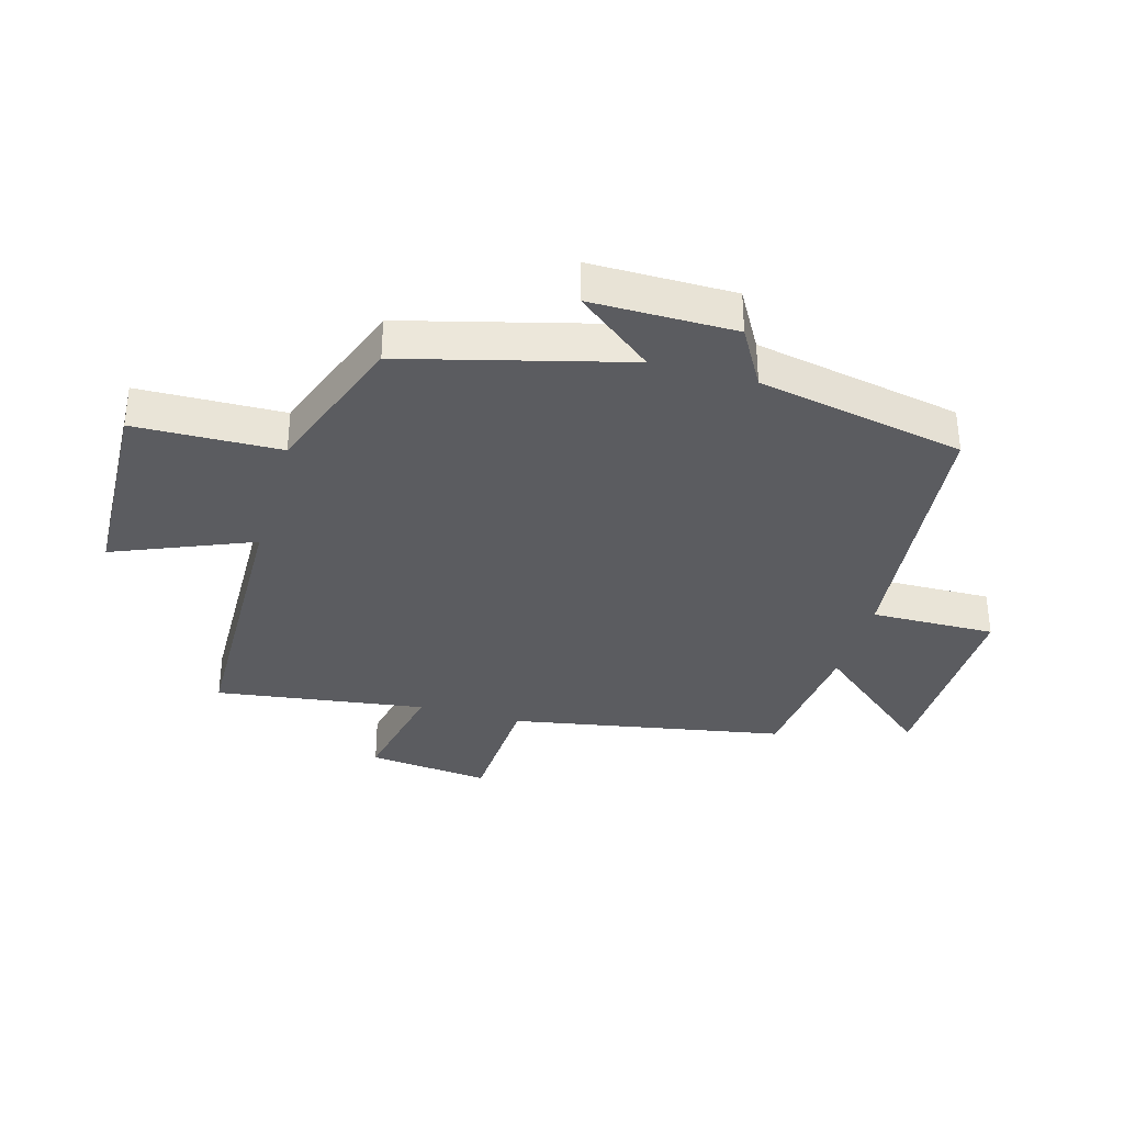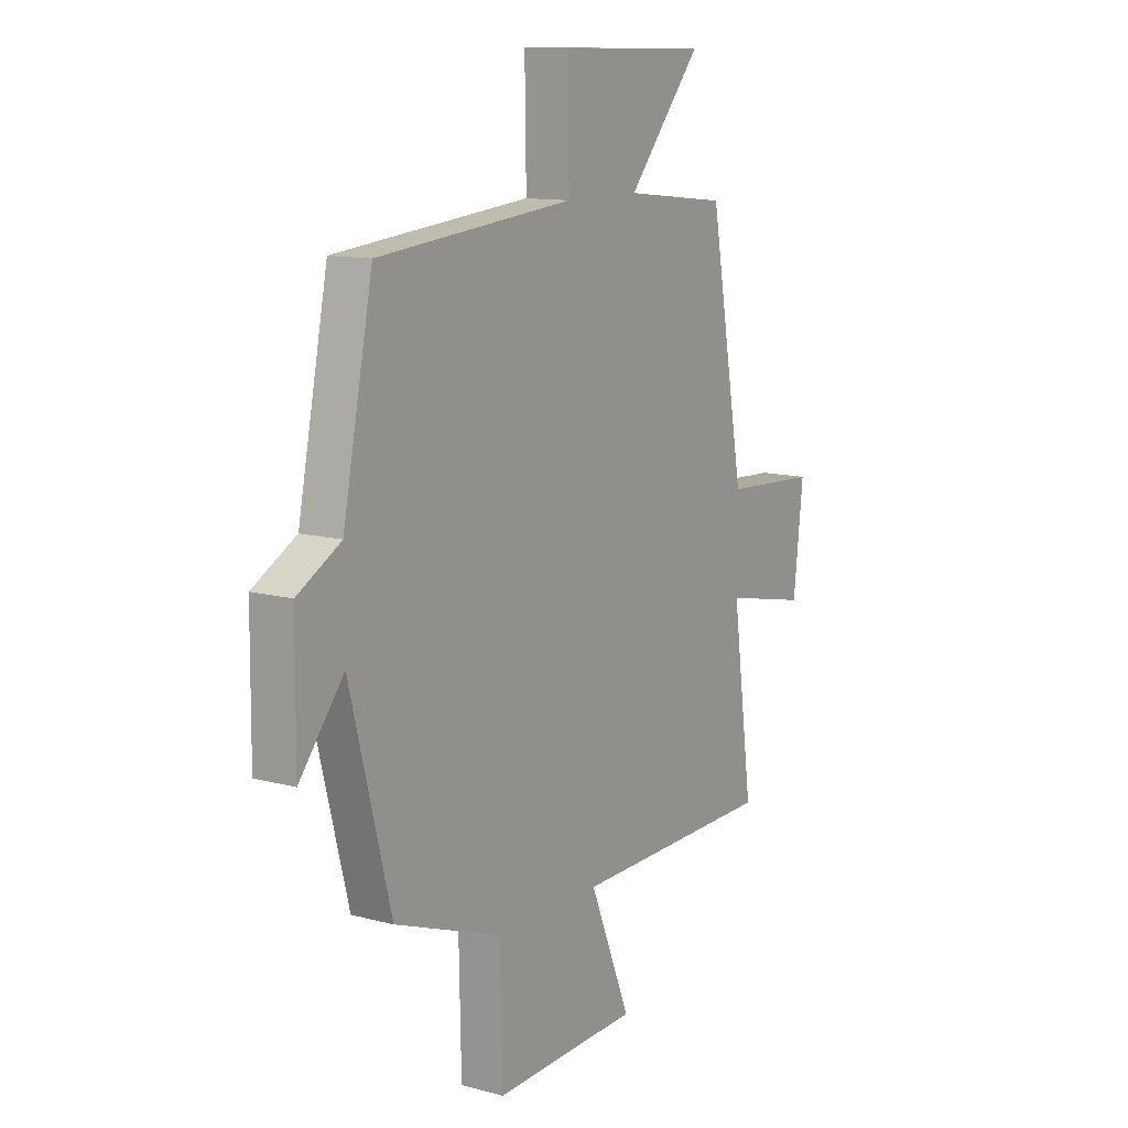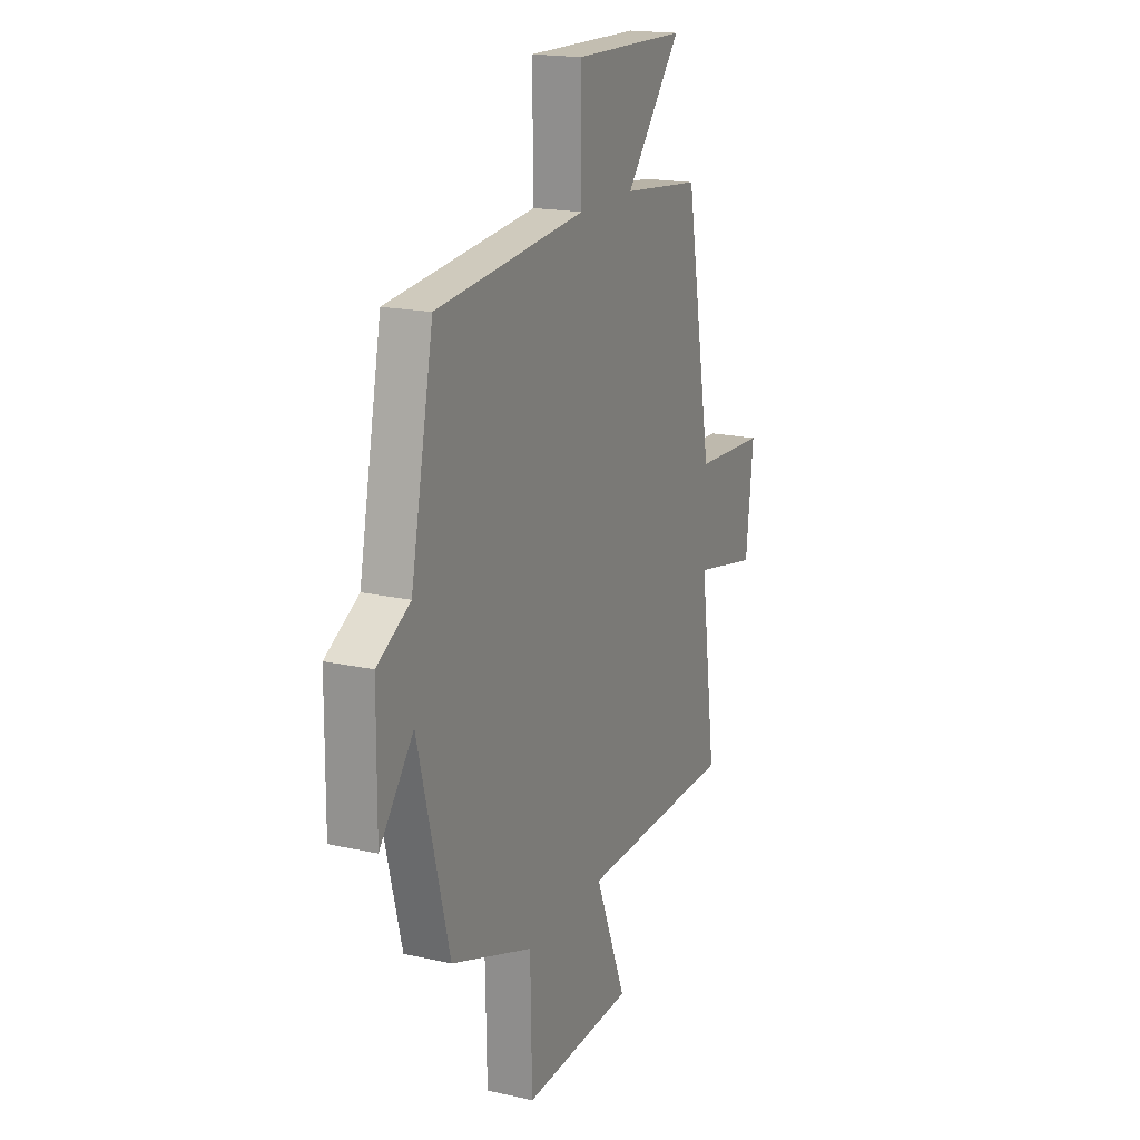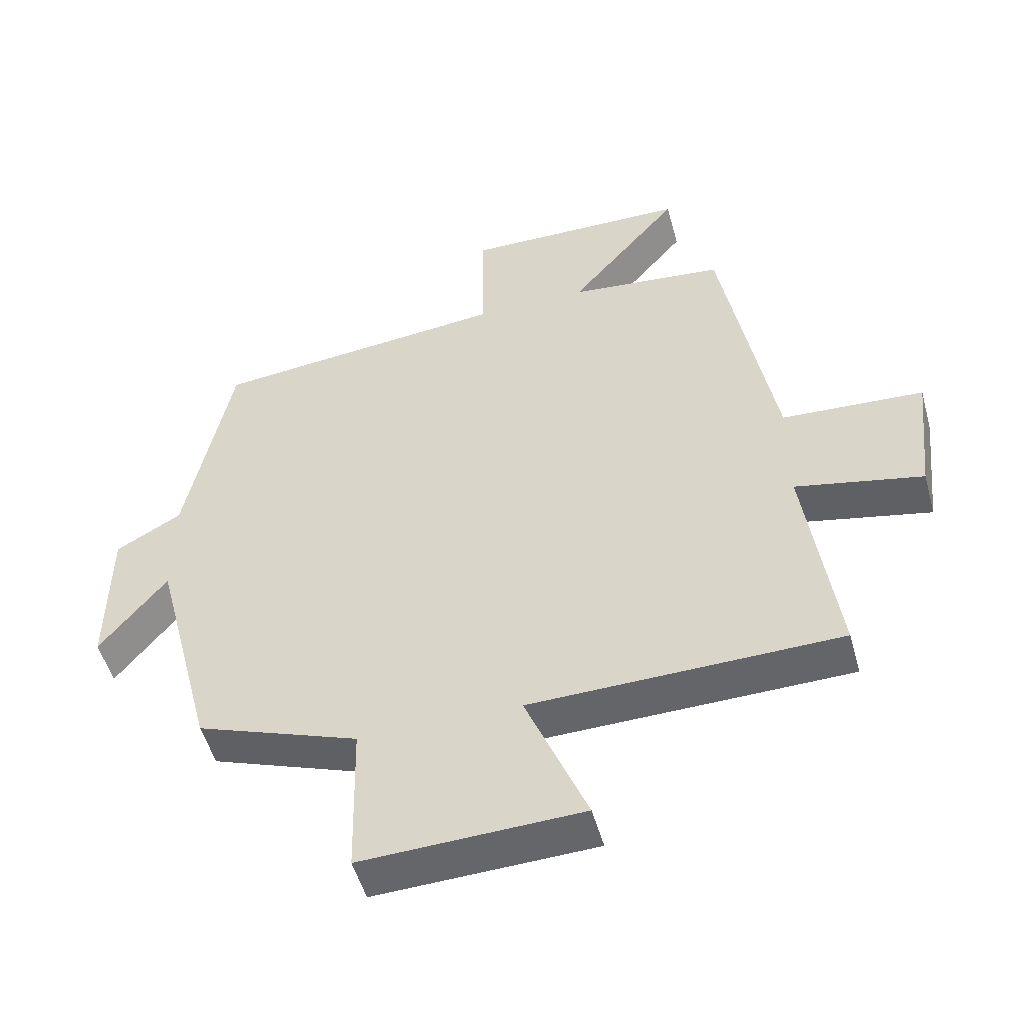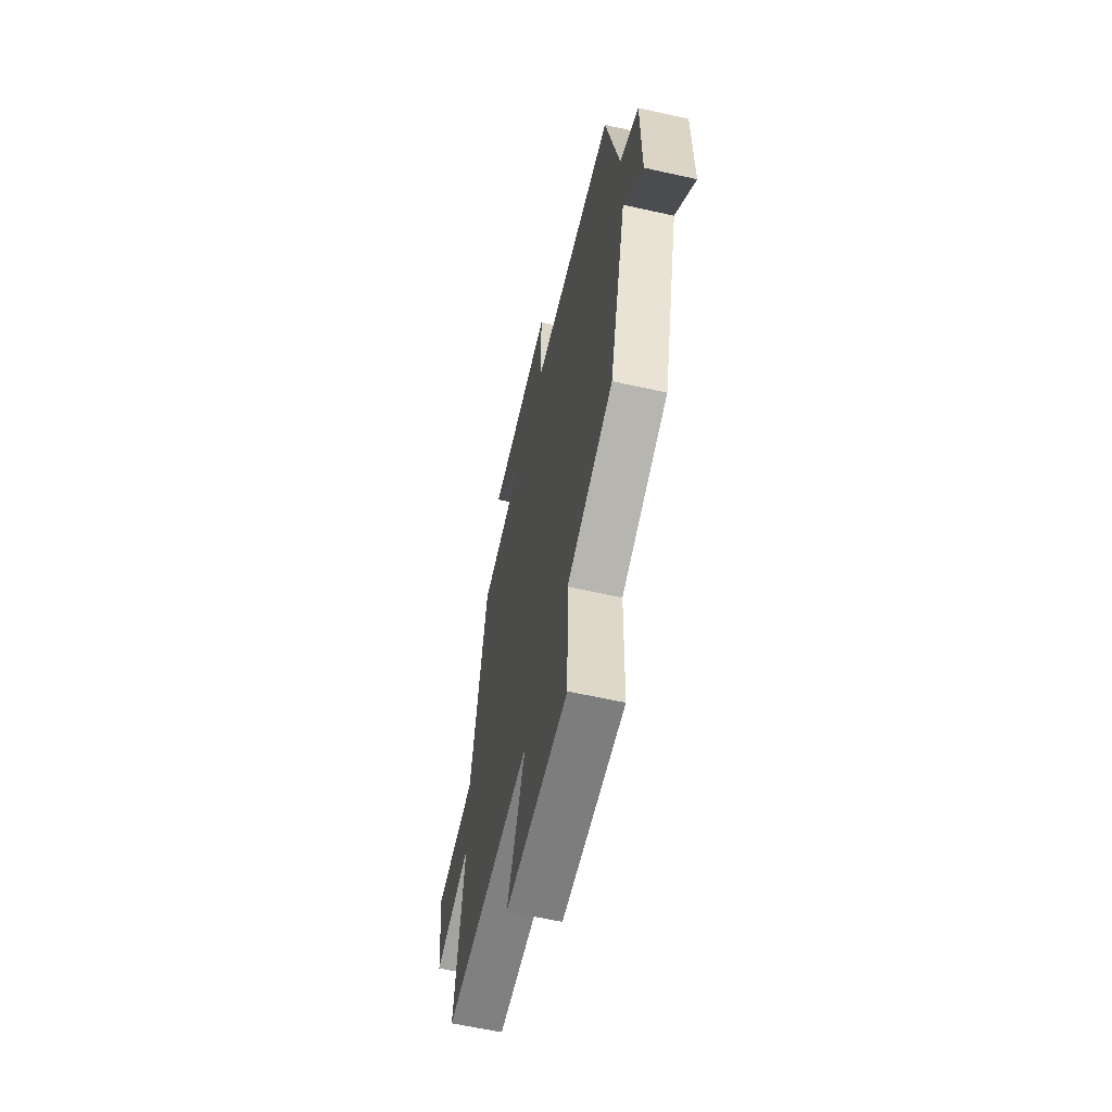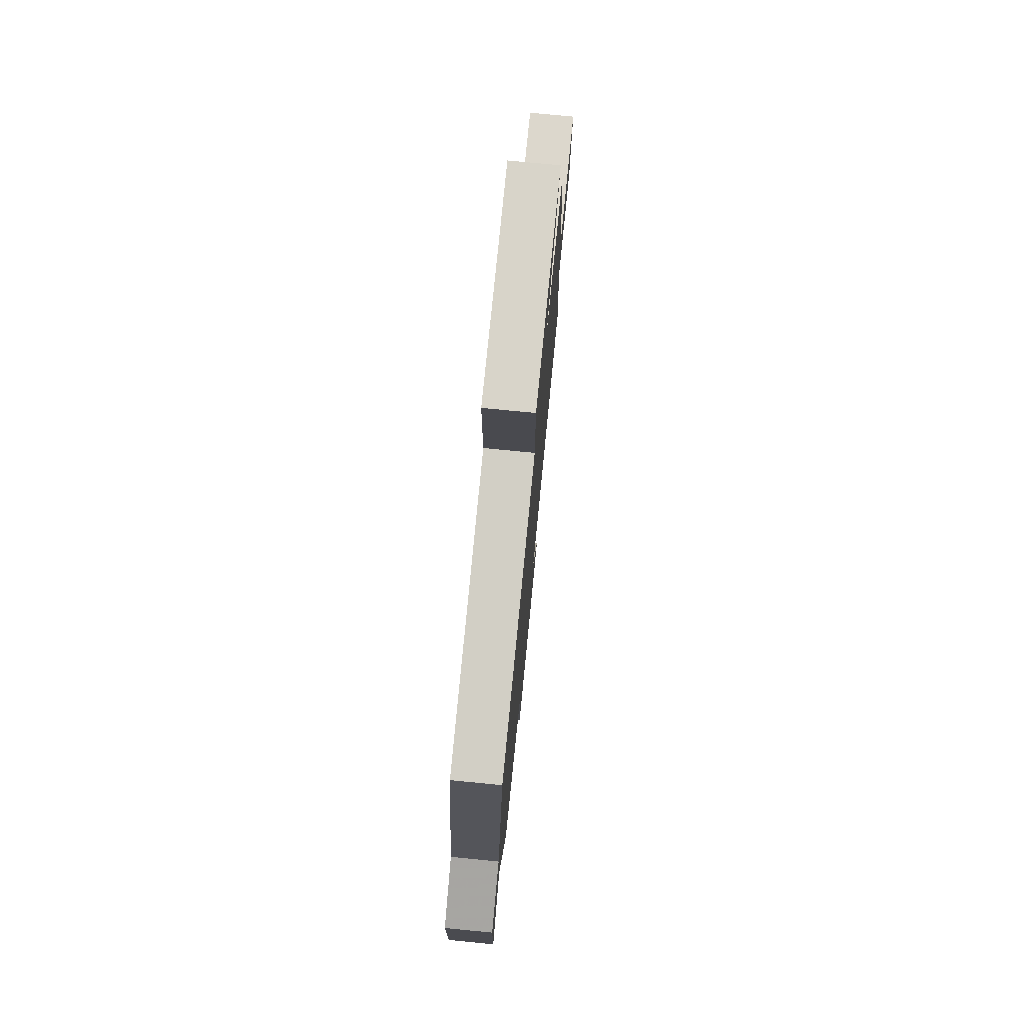
<metadata>
{"format":"obj","ext":"obj","renderer":"f3d","projection":"perspective","resolution":1024,"background":"white","views":[{"elev":-34.6,"azim":-105.7,"up":"+Y"},{"elev":11.9,"azim":-57.2,"up":"+Z"},{"elev":18.1,"azim":-66.4,"up":"+Z"},{"elev":-51.2,"azim":15.4,"up":"+Z"},{"elev":-61.3,"azim":-102.8,"up":"+Z"},{"elev":76.2,"azim":-84.4,"up":"+Z"}]}
</metadata>
<code>
v 0.547 0.07 -0.491
v 0.082 0.07 -0.5
v 0.175 0.07 -0.727
v -0.157 0.07 -0.739
v -0.162 0.07 -0.5
v -0.407 0.07 -0.411
v -0.5 0.07 -0.05
v -0.601 0.07 -0.176
v -0.599 0.07 0.06
v -0.5 0.07 0.116
v -0.432 0.07 0.456
v 0.015 0.07 0.5
v 0.012 0.07 0.704
v 0.352 0.07 0.698
v 0.185 0.07 0.5
v 0.42 0.07 0.475
v 0.5 0.07 0.026
v 0.714 0.07 0.014
v 0.692 0.07 -0.186
v 0.5 0.07 -0.146
v 0.547 0 -0.491
v 0.082 0 -0.5
v 0.175 0 -0.727
v -0.157 0 -0.739
v -0.162 0 -0.5
v -0.407 0 -0.411
v -0.5 0 -0.05
v -0.601 0 -0.176
v -0.599 0 0.06
v -0.5 0 0.116
v -0.432 0 0.456
v 0.015 0 0.5
v 0.012 0 0.704
v 0.352 0 0.698
v 0.185 0 0.5
v 0.42 0 0.475
v 0.5 0 0.026
v 0.714 0 0.014
v 0.692 0 -0.186
v 0.5 0 -0.146
f 17 18 19 20
f 15 16 17 20
f 15 20 1 2
f 12 13 14 15
f 10 11 12 15
f 10 15 2
f 7 8 9 10
f 5 6 7 10
f 5 10 2 3
f 3 4 5
f 40 39 38 37
f 40 37 36 35
f 22 21 40 35
f 35 34 33 32
f 35 32 31 30
f 22 35 30
f 30 29 28 27
f 30 27 26 25
f 23 22 30 25
f 25 24 23
f 1 21 22 2
f 2 22 23 3
f 3 23 24 4
f 4 24 25 5
f 5 25 26 6
f 6 26 27 7
f 7 27 28 8
f 8 28 29 9
f 9 29 30 10
f 10 30 31 11
f 11 31 32 12
f 12 32 33 13
f 13 33 34 14
f 14 34 35 15
f 15 35 36 16
f 16 36 37 17
f 17 37 38 18
f 18 38 39 19
f 19 39 40 20
f 20 40 21 1

</code>
